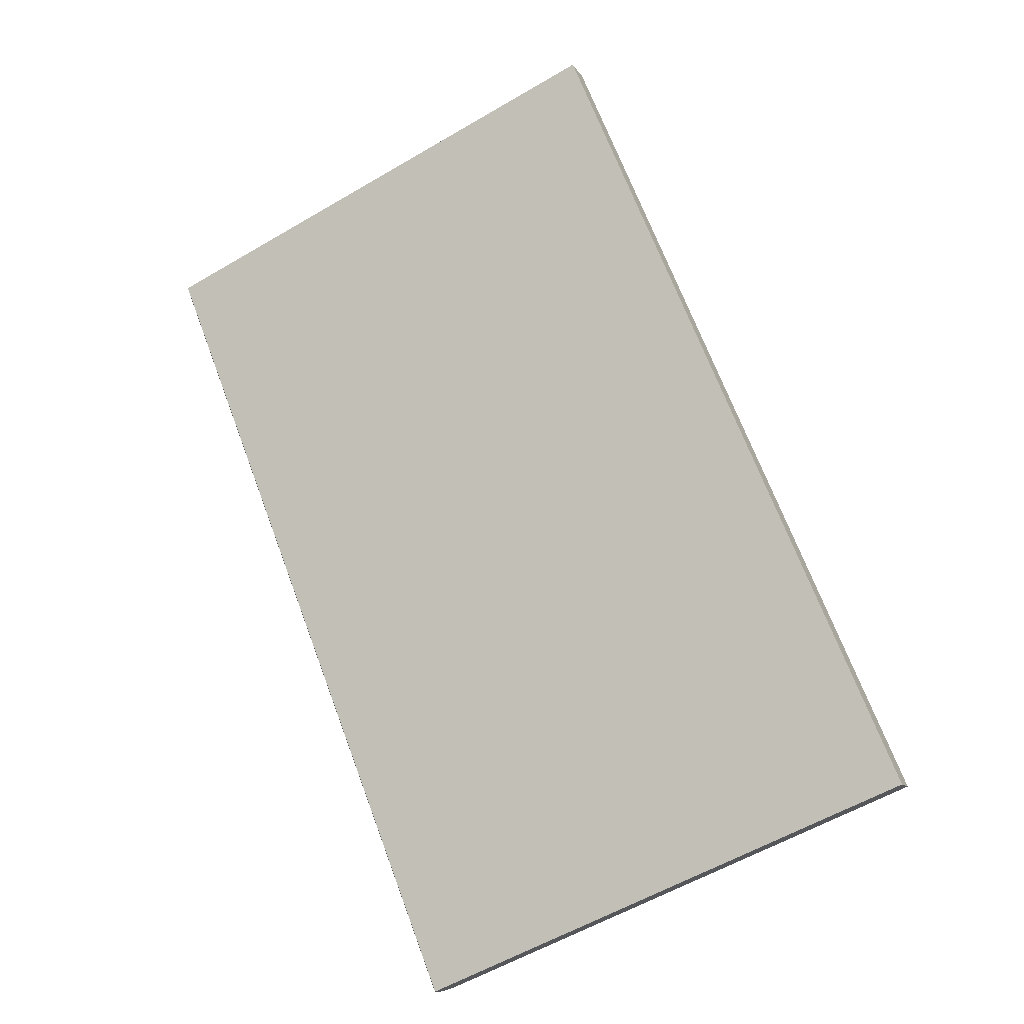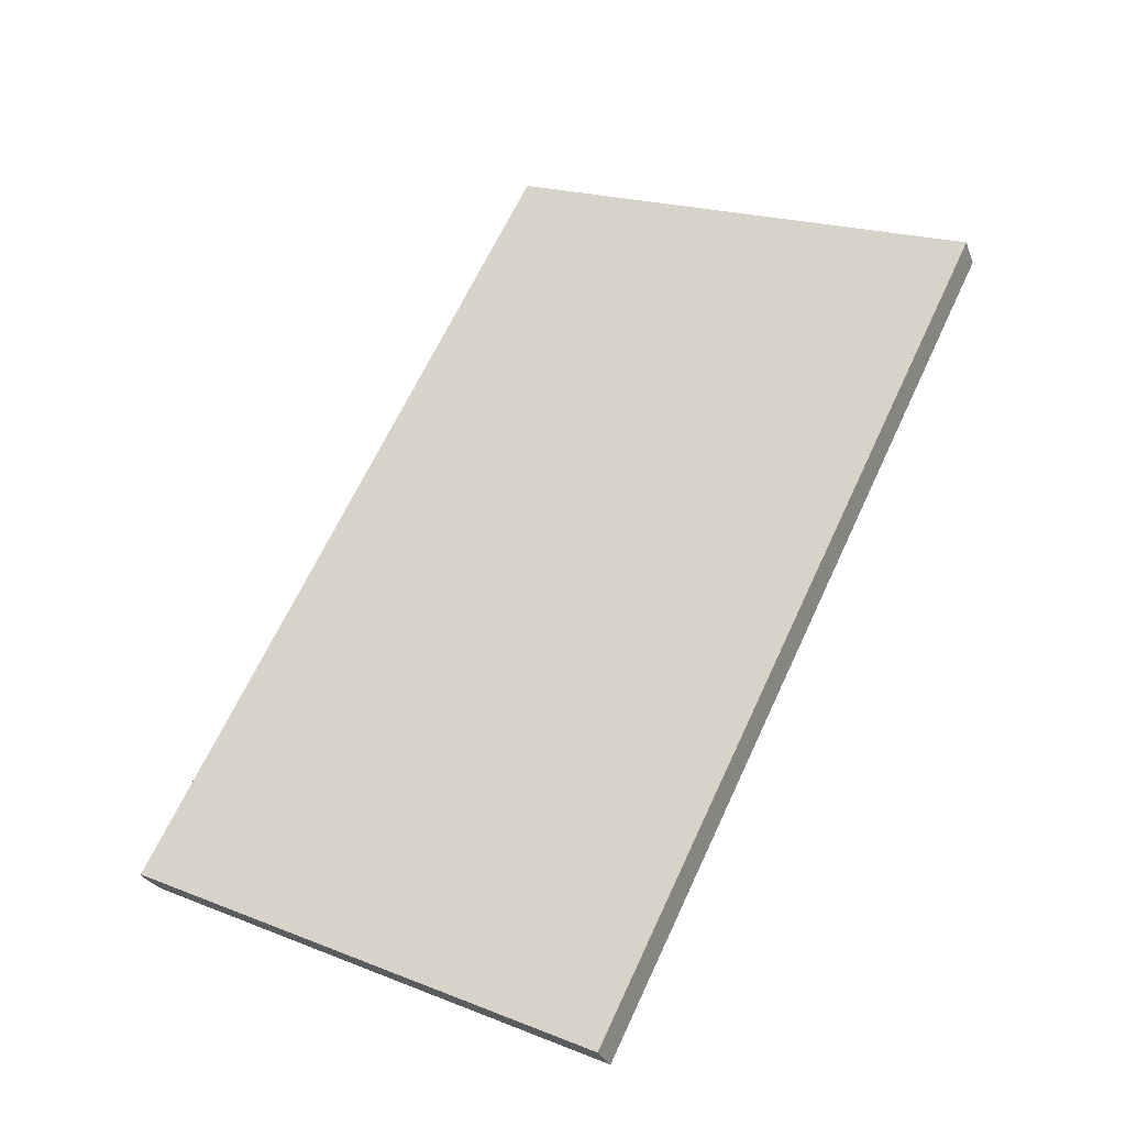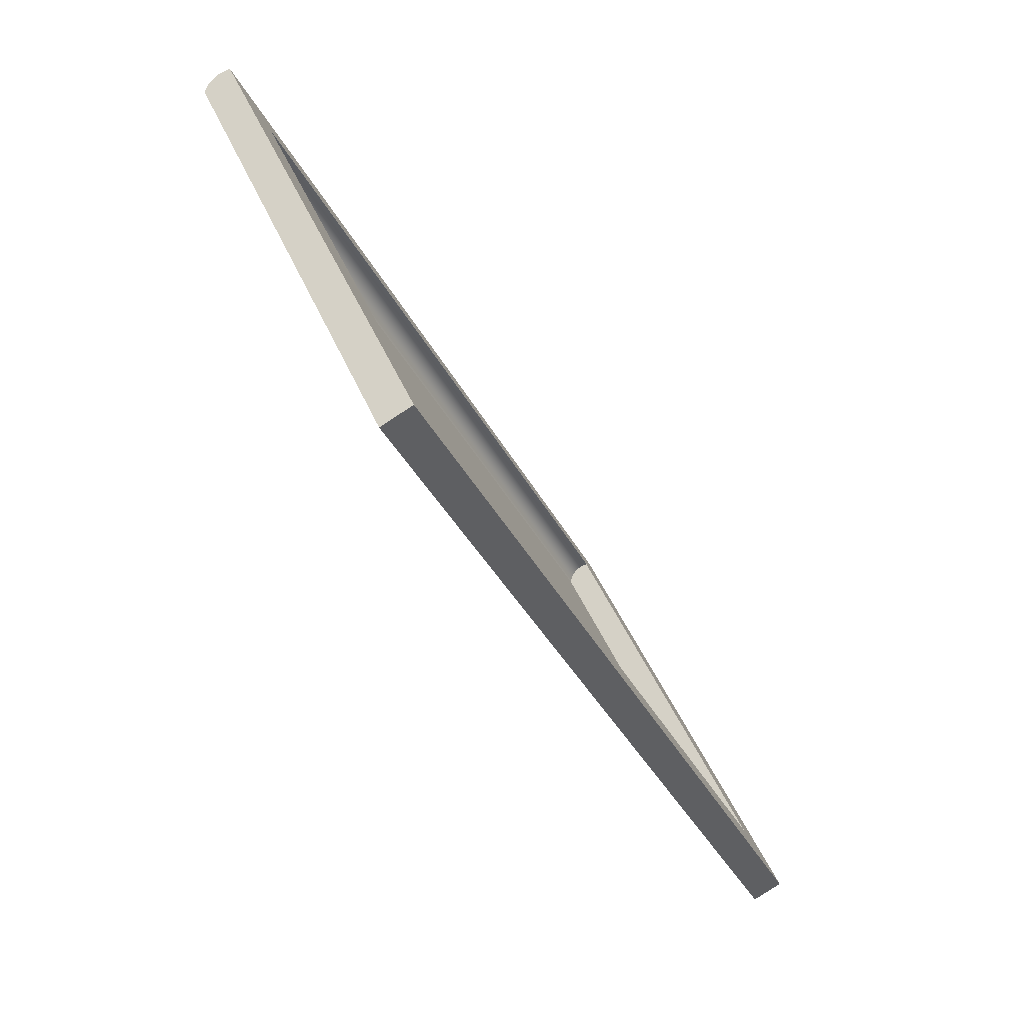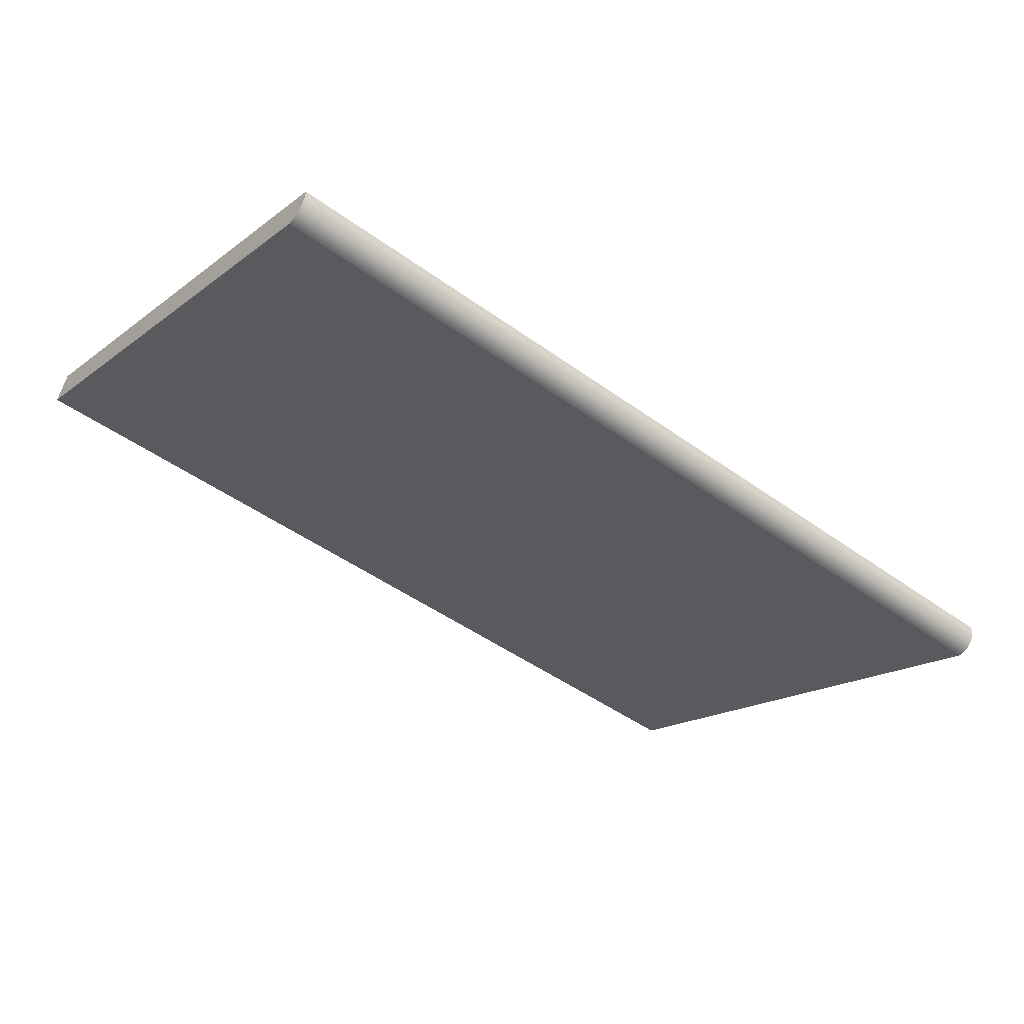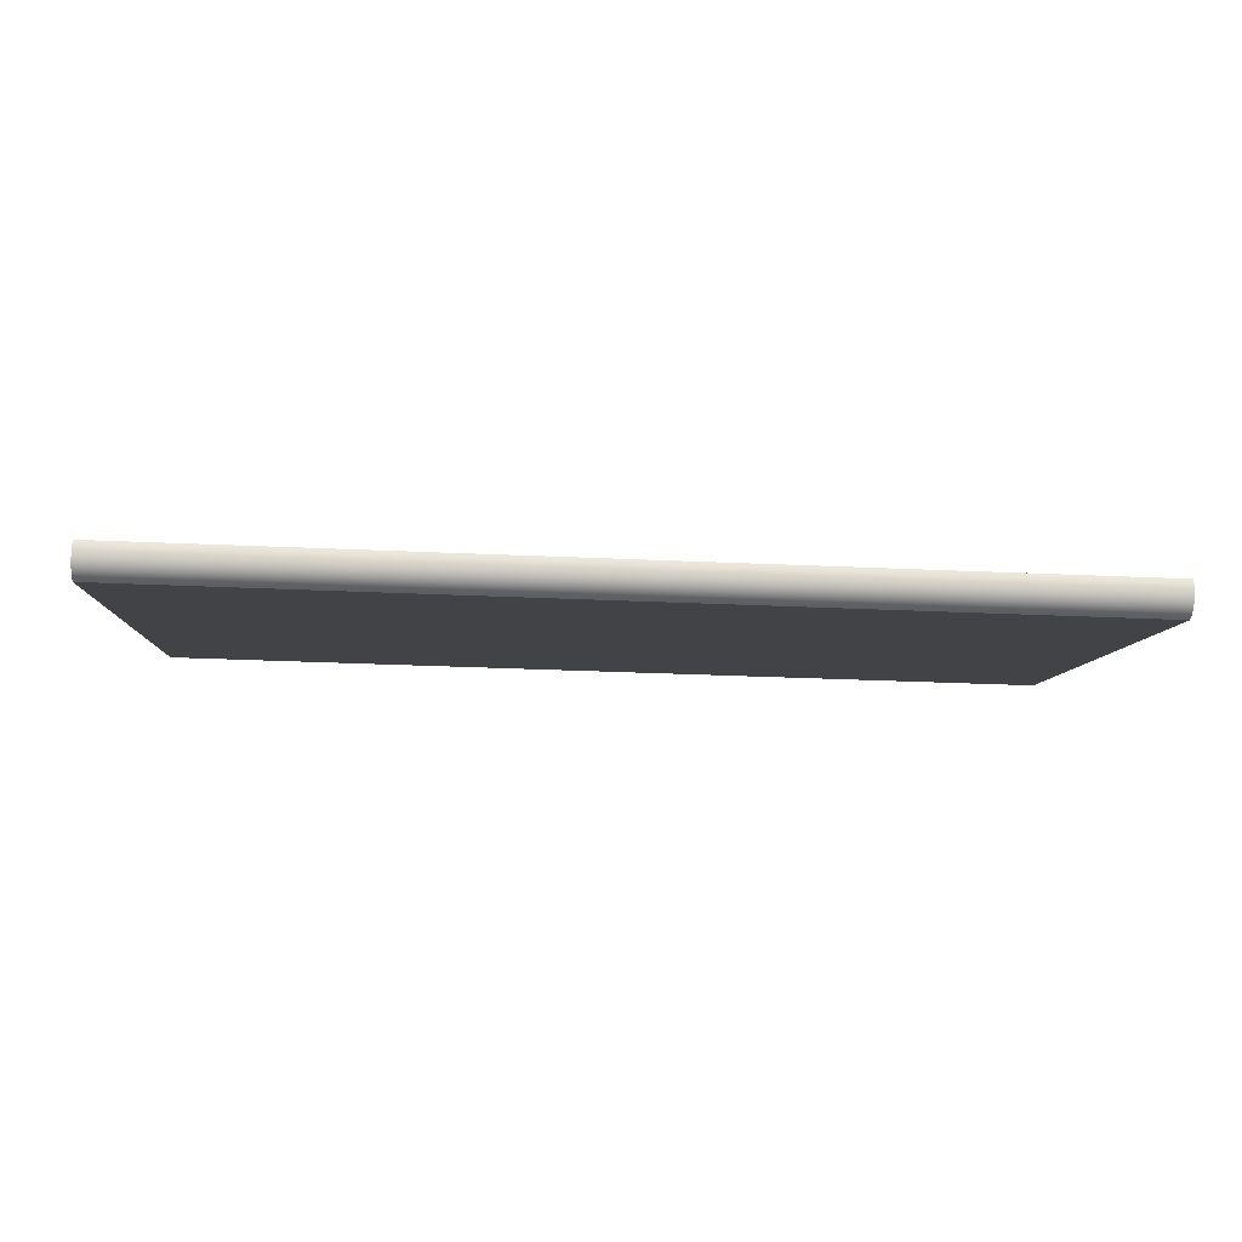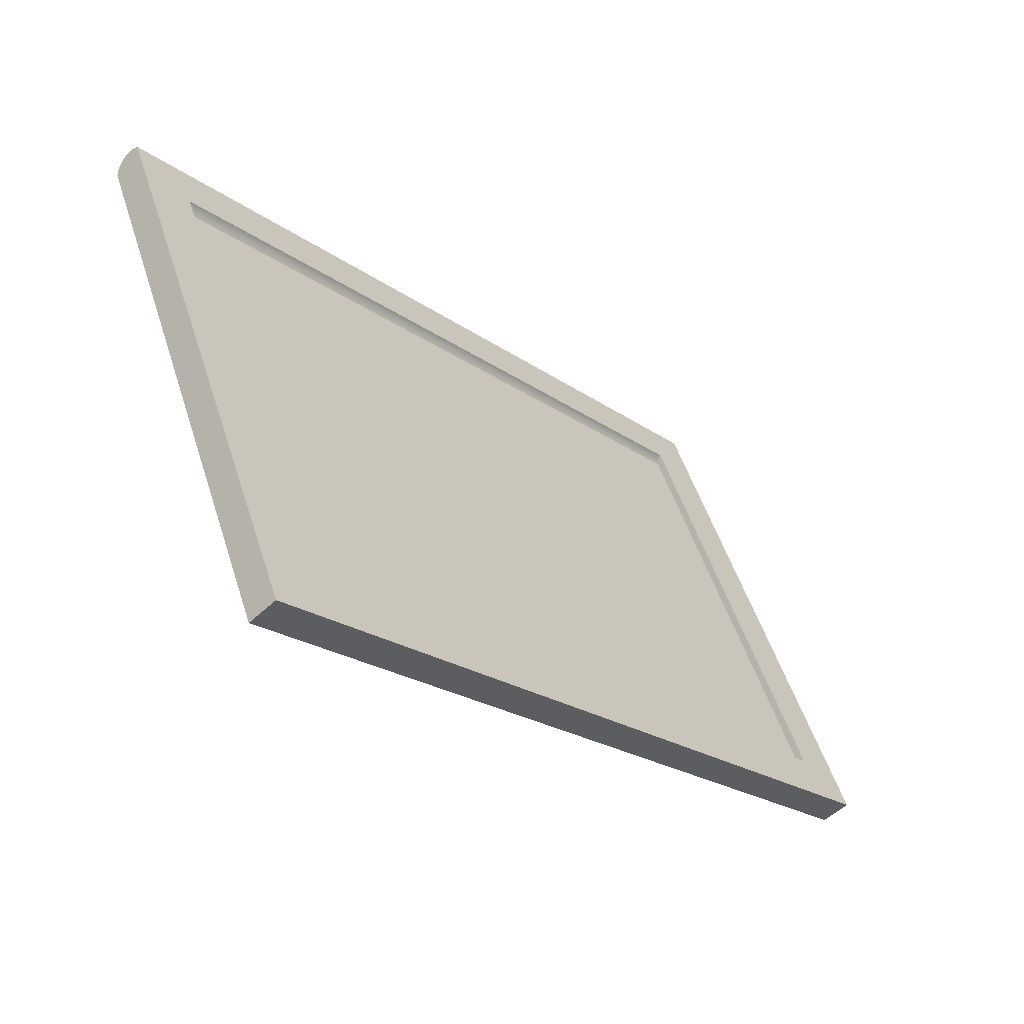
<metadata>
{"format":"obj","ext":"obj","renderer":"f3d","projection":"perspective","resolution":1024,"background":"white","views":[{"elev":68.9,"azim":-110.6,"up":"+Z"},{"elev":66.7,"azim":-64.9,"up":"+Z"},{"elev":-37.2,"azim":-65.7,"up":"+Y"},{"elev":-46.8,"azim":140.7,"up":"+Z"},{"elev":-30.7,"azim":176.5,"up":"+Z"},{"elev":-21.6,"azim":-51.5,"up":"+Y"}]}
</metadata>
<code>
v 0.6661 0.594 -0.5041
v 0.5795 -0.07814 -0.2149
v 0.6652 -0.1393 -0.1883
v 0.5802 0.5339 -0.4785
v -0.5738 -0.07814 -0.2183
v 0.6653 -0.1581 -0.232
v -0.5731 0.5339 -0.4819
v -0.6529 -0.1393 -0.1922
v 0.6662 0.5622 -0.5423
v -0.6528 -0.1581 -0.2359
v -0.652 0.594 -0.508
v -0.6519 0.5622 -0.5461
v 0.6661 0.5943 -0.5087
v -0.652 0.5943 -0.5126
v -0.6519 0.5668 -0.5456
v 0.6661 0.594 -0.5134
v 0.6662 0.5668 -0.5417
v -0.6519 0.5713 -0.5444
v 0.6661 0.593 -0.5179
v -0.652 0.594 -0.5173
v 0.6662 0.5713 -0.5406
v -0.6519 0.5756 -0.5427
v 0.6661 0.5914 -0.5223
v -0.6519 0.593 -0.5218
v 0.6662 0.5756 -0.5388
v -0.6519 0.5797 -0.5403
v 0.6661 0.5893 -0.5264
v -0.6519 0.5914 -0.5262
v 0.6662 0.5797 -0.5364
v -0.6519 0.5833 -0.5374
v 0.6661 0.5865 -0.5302
v -0.6519 0.5893 -0.5303
v 0.6662 0.5833 -0.5336
v -0.6519 0.5865 -0.5341
f 1 2 3
f 2 1 4
f 5 3 2
f 6 1 3
f 4 1 7
f 5 8 3
f 1 6 9
f 3 10 6
f 11 7 1
f 8 5 11
f 10 3 8
f 6 12 9
f 1 9 13
f 12 6 10
f 11 5 7
f 1 14 11
f 11 10 8
f 15 9 12
f 13 9 16
f 14 1 13
f 10 11 12
f 12 11 14
f 9 15 17
f 12 18 15
f 16 9 19
f 20 13 16
f 13 20 14
f 12 14 20
f 18 17 15
f 21 9 17
f 12 22 18
f 19 9 23
f 24 16 19
f 16 24 20
f 12 20 24
f 17 18 21
f 25 9 21
f 12 26 22
f 22 21 18
f 23 9 27
f 28 19 23
f 19 28 24
f 12 24 28
f 29 9 25
f 21 22 25
f 12 30 26
f 26 25 22
f 27 9 31
f 32 23 27
f 23 32 28
f 12 28 32
f 33 9 29
f 25 26 29
f 12 34 30
f 30 29 26
f 31 9 33
f 34 27 31
f 27 34 32
f 12 32 34
f 29 30 33
f 31 30 34
f 30 31 33
f 3 2 1
f 4 1 2
f 2 3 5
f 3 1 6
f 7 1 4
f 3 8 5
f 9 6 1
f 6 10 3
f 1 7 11
f 11 5 8
f 8 3 10
f 9 12 6
f 13 9 1
f 10 6 12
f 7 5 11
f 11 14 1
f 8 10 11
f 12 9 15
f 16 9 13
f 13 1 14
f 12 11 10
f 14 11 12
f 17 15 9
f 15 18 12
f 19 9 16
f 16 13 20
f 14 20 13
f 20 14 12
f 15 17 18
f 17 9 21
f 18 22 12
f 23 9 19
f 19 16 24
f 20 24 16
f 24 20 12
f 21 18 17
f 21 9 25
f 22 26 12
f 18 21 22
f 27 9 23
f 23 19 28
f 24 28 19
f 28 24 12
f 25 9 29
f 25 22 21
f 26 30 12
f 22 25 26
f 31 9 27
f 27 23 32
f 28 32 23
f 32 28 12
f 29 9 33
f 29 26 25
f 30 34 12
f 26 29 30
f 33 9 31
f 31 27 34
f 32 34 27
f 34 32 12
f 33 30 29
f 34 30 31
f 33 31 30

</code>
